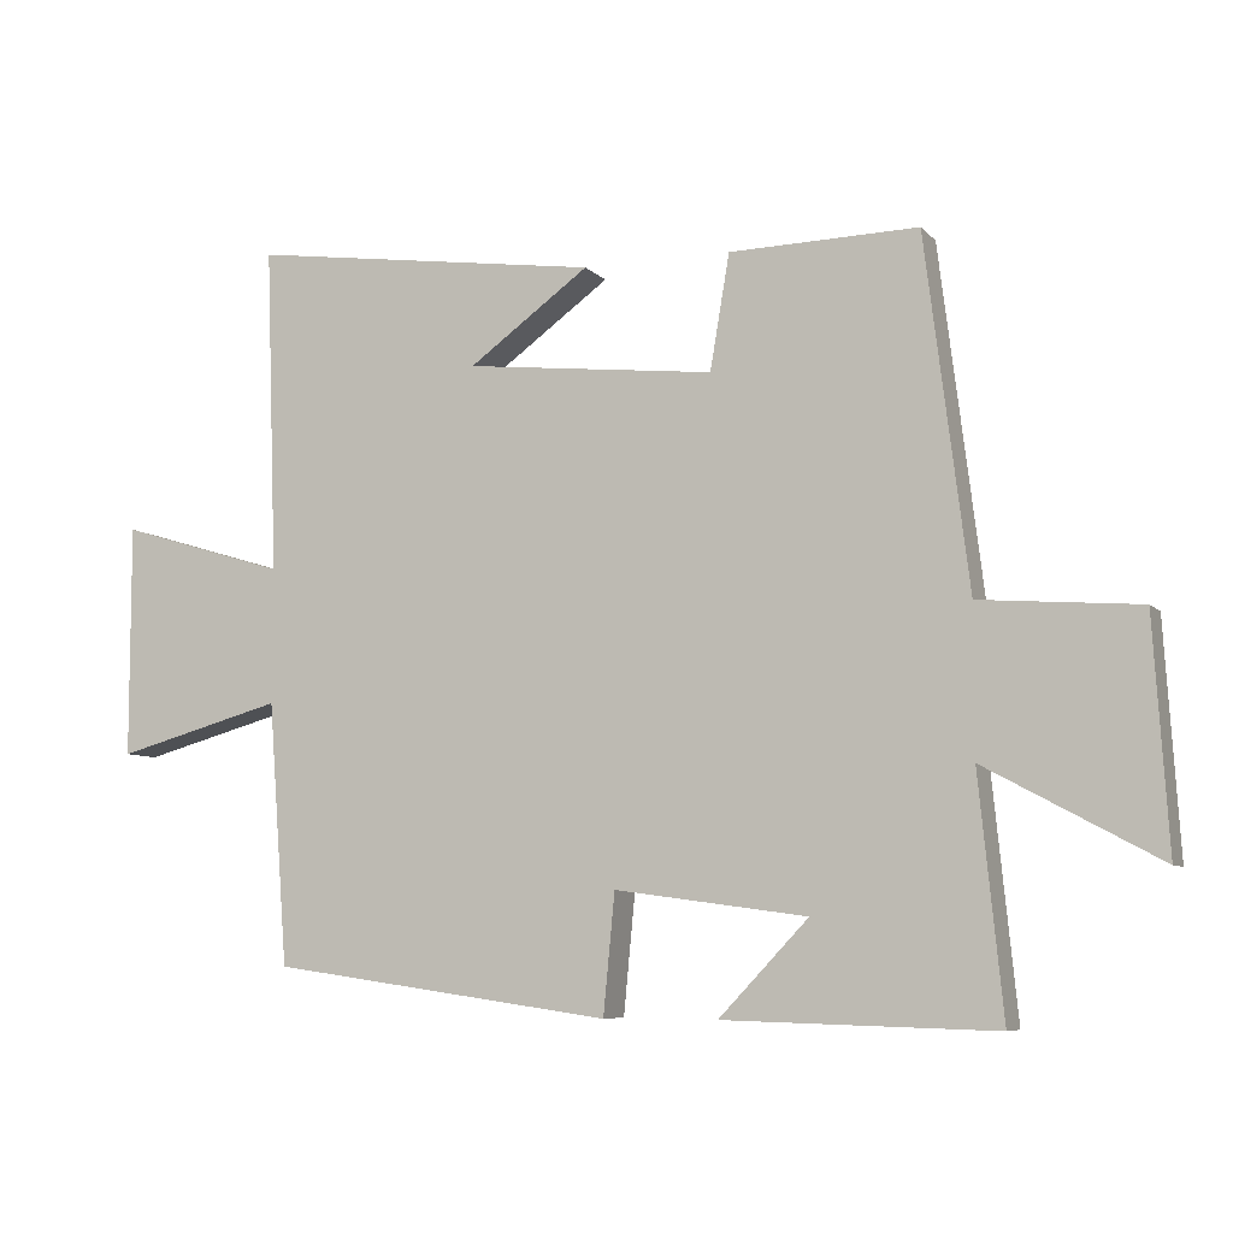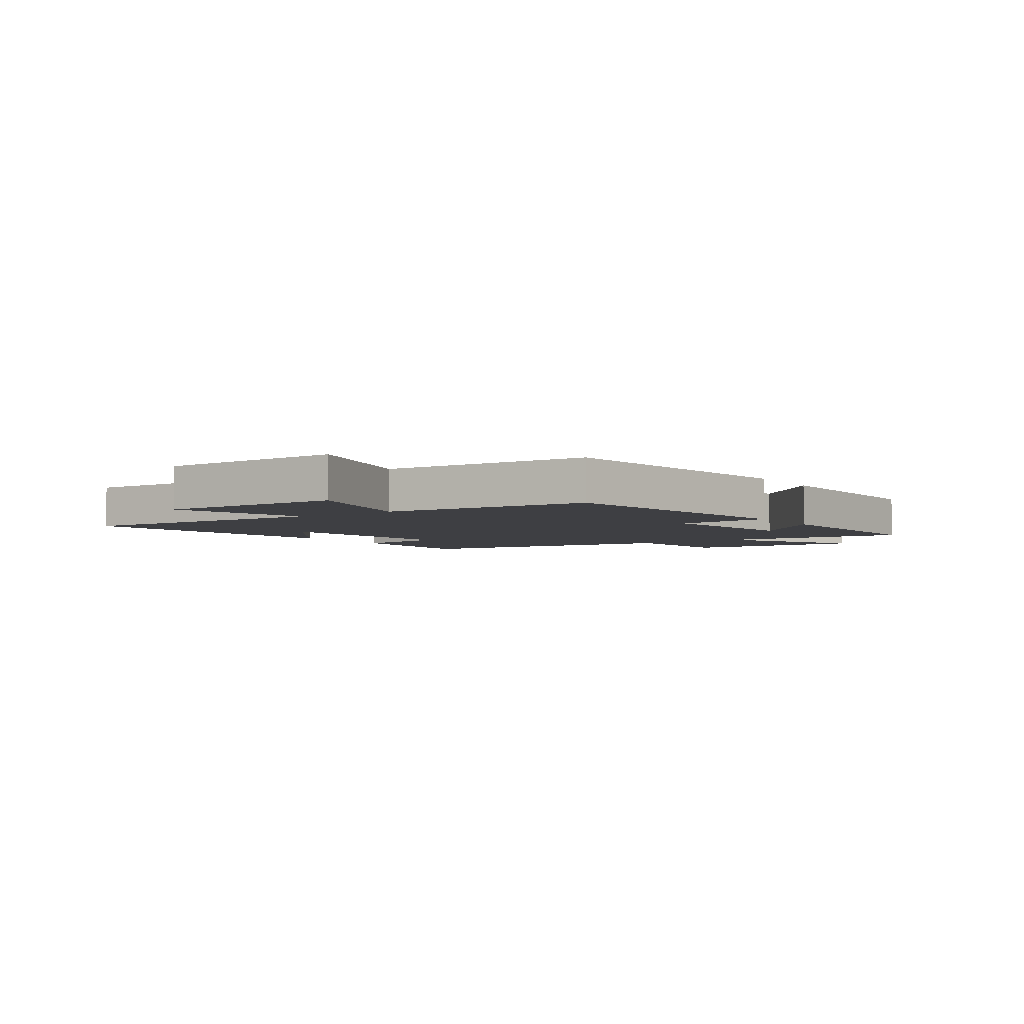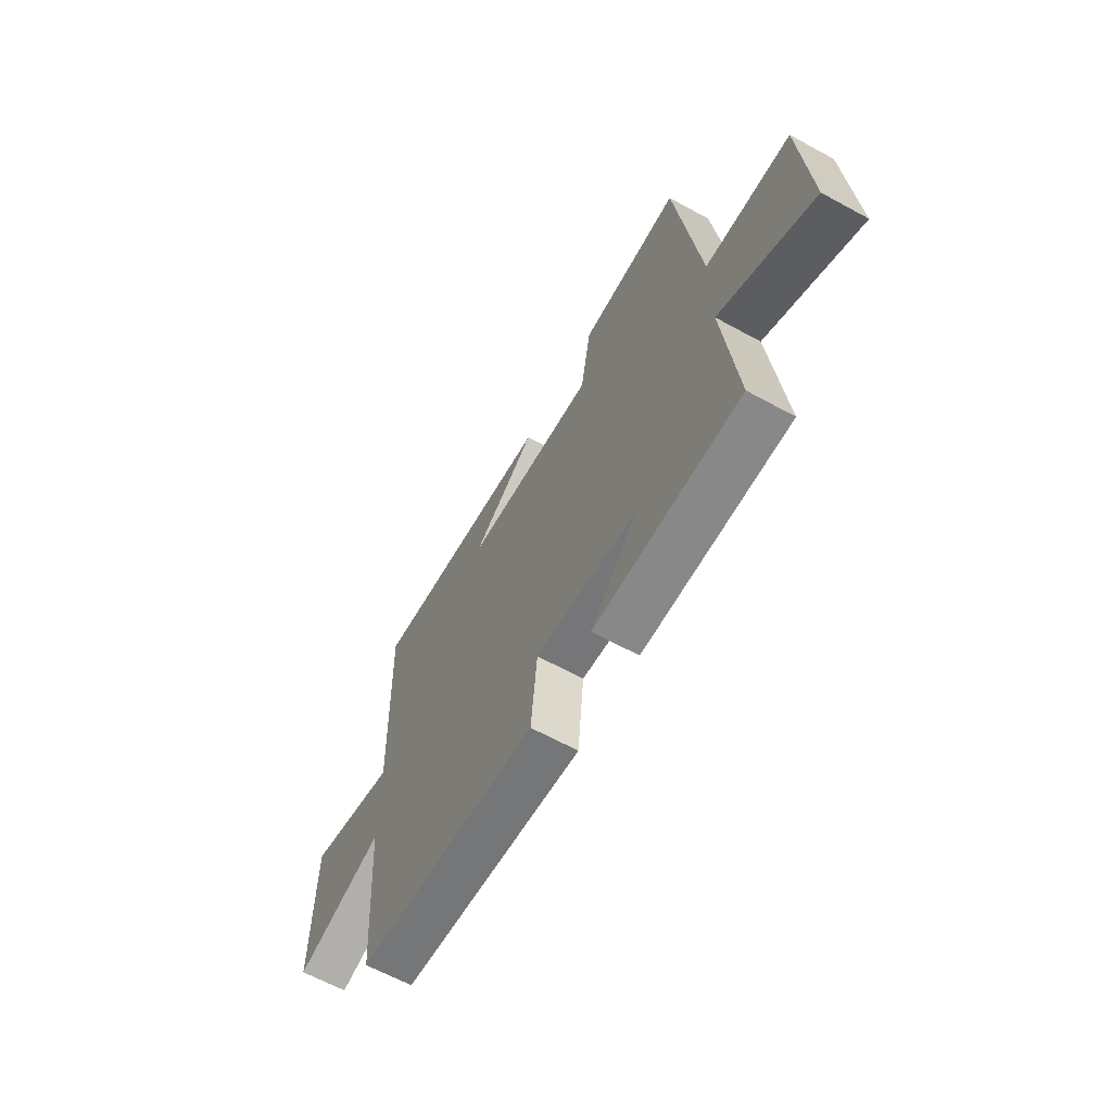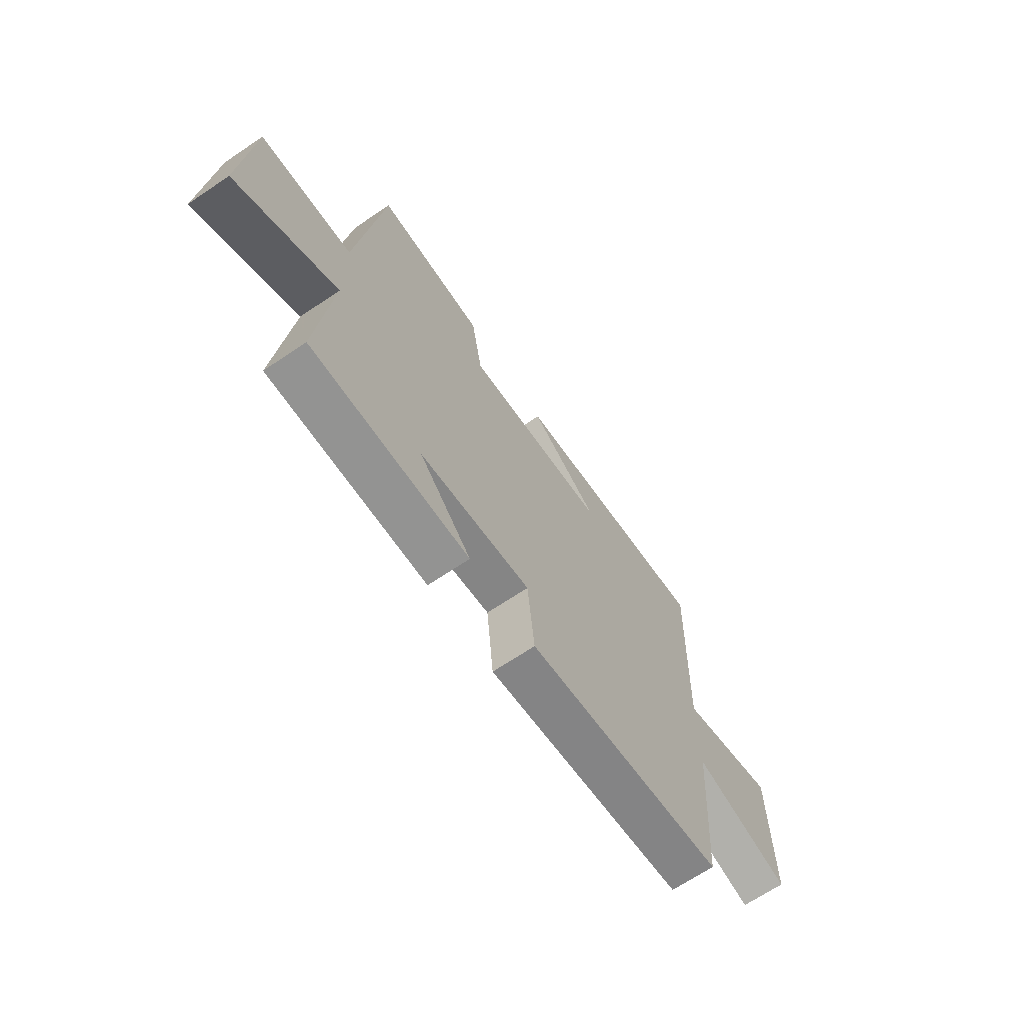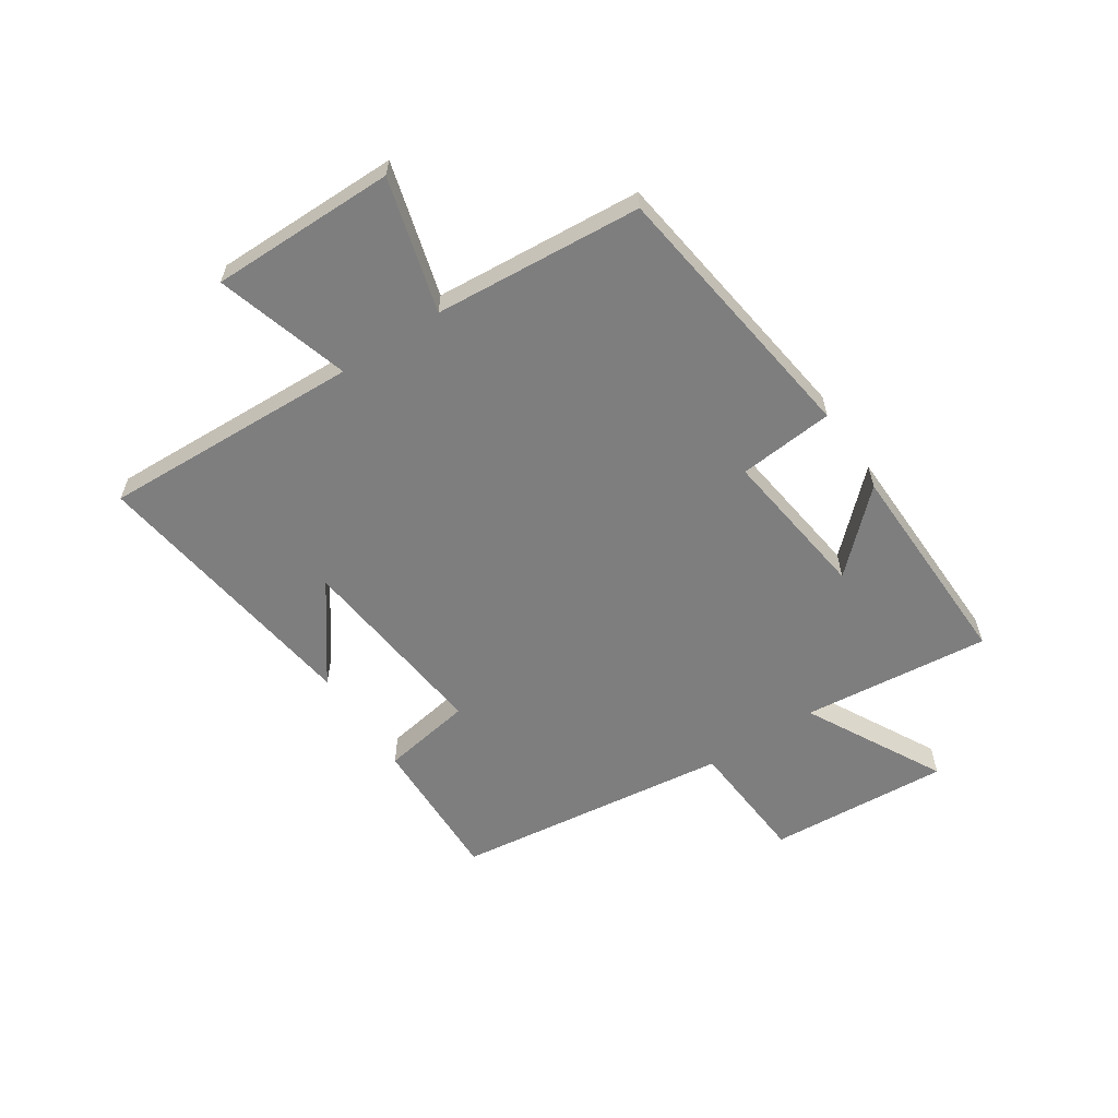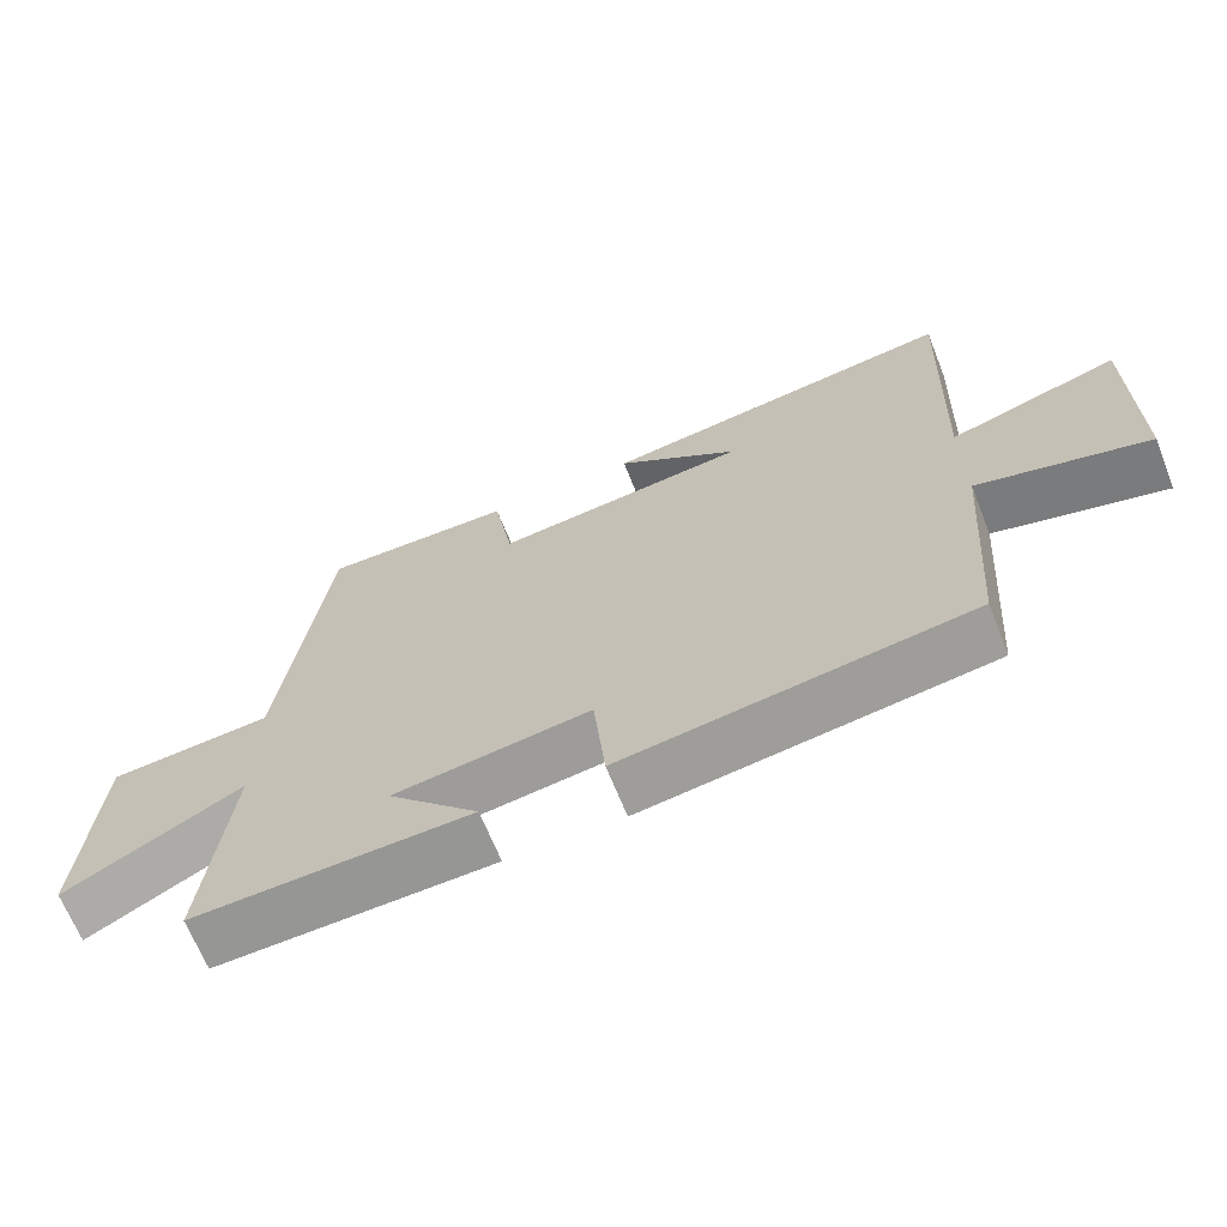
<metadata>
{"format":"obj","ext":"obj","renderer":"f3d","projection":"perspective","resolution":1024,"background":"white","views":[{"elev":-7.2,"azim":-157.4,"up":"+Z"},{"elev":-4.3,"azim":124.3,"up":"+Y"},{"elev":-64.1,"azim":-118.9,"up":"+Z"},{"elev":-67.8,"azim":-56.0,"up":"+Z"},{"elev":-59.4,"azim":123.3,"up":"+Y"},{"elev":-67.0,"azim":21.7,"up":"+Z"}]}
</metadata>
<code>
v 0.516 0.07 0.568
v 0.5 0.07 0.116
v 0.732 0.07 0.186
v 0.732 0.07 -0.136
v 0.5 0.07 -0.072
v 0.473 0.07 -0.434
v 0 0.07 -0.5
v -0.016 0.07 -0.334
v -0.282 0.07 -0.37
v -0.158 0.07 -0.5
v -0.533 0.07 -0.51
v -0.5 0.07 -0.182
v -0.74 0.07 -0.311
v -0.72 0.07 0.005
v -0.5 0.07 0.022
v -0.44 0.07 0.506
v -0.179 0.07 0.5
v -0.152 0.07 0.341
v 0.194 0.07 0.379
v 0.027 0.07 0.5
v 0.516 0 0.568
v 0.5 0 0.116
v 0.732 0 0.186
v 0.732 0 -0.136
v 0.5 0 -0.072
v 0.473 0 -0.434
v 0 0 -0.5
v -0.016 0 -0.334
v -0.282 0 -0.37
v -0.158 0 -0.5
v -0.533 0 -0.51
v -0.5 0 -0.182
v -0.74 0 -0.311
v -0.72 0 0.005
v -0.5 0 0.022
v -0.44 0 0.506
v -0.179 0 0.5
v -0.152 0 0.341
v 0.194 0 0.379
v 0.027 0 0.5
f 19 20 1
f 15 16 17 18
f 15 18 19
f 12 13 14 15
f 12 15 19
f 9 10 11 12
f 19 1 2
f 12 19 2
f 9 12 2
f 8 9 2
f 7 8 2
f 6 7 2
f 5 6 2
f 2 3 4 5
f 21 40 39
f 38 37 36 35
f 39 38 35
f 35 34 33 32
f 39 35 32
f 32 31 30 29
f 22 21 39
f 22 39 32
f 22 32 29
f 22 29 28
f 22 28 27
f 22 27 26
f 22 26 25
f 25 24 23 22
f 1 21 22 2
f 2 22 23 3
f 3 23 24 4
f 4 24 25 5
f 5 25 26 6
f 6 26 27 7
f 7 27 28 8
f 8 28 29 9
f 9 29 30 10
f 10 30 31 11
f 11 31 32 12
f 12 32 33 13
f 13 33 34 14
f 14 34 35 15
f 15 35 36 16
f 16 36 37 17
f 17 37 38 18
f 18 38 39 19
f 19 39 40 20
f 20 40 21 1

</code>
